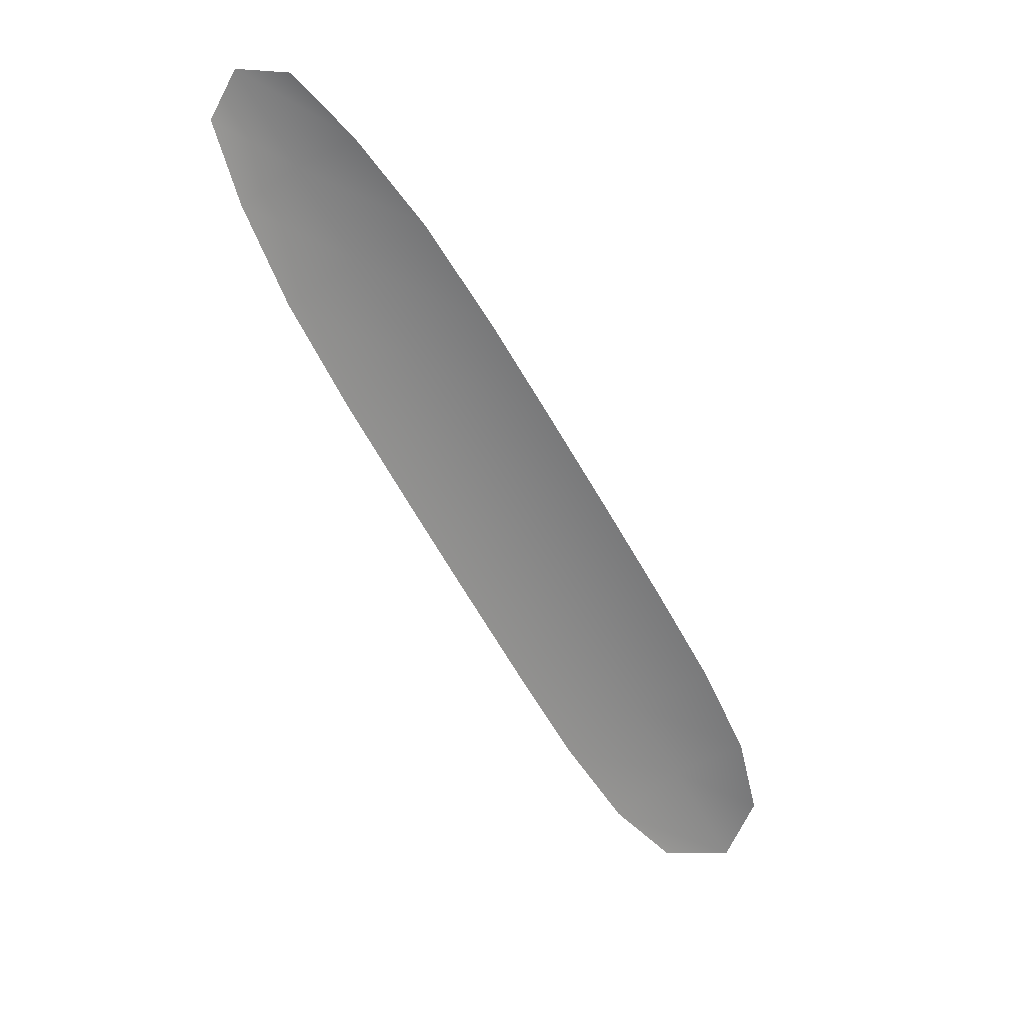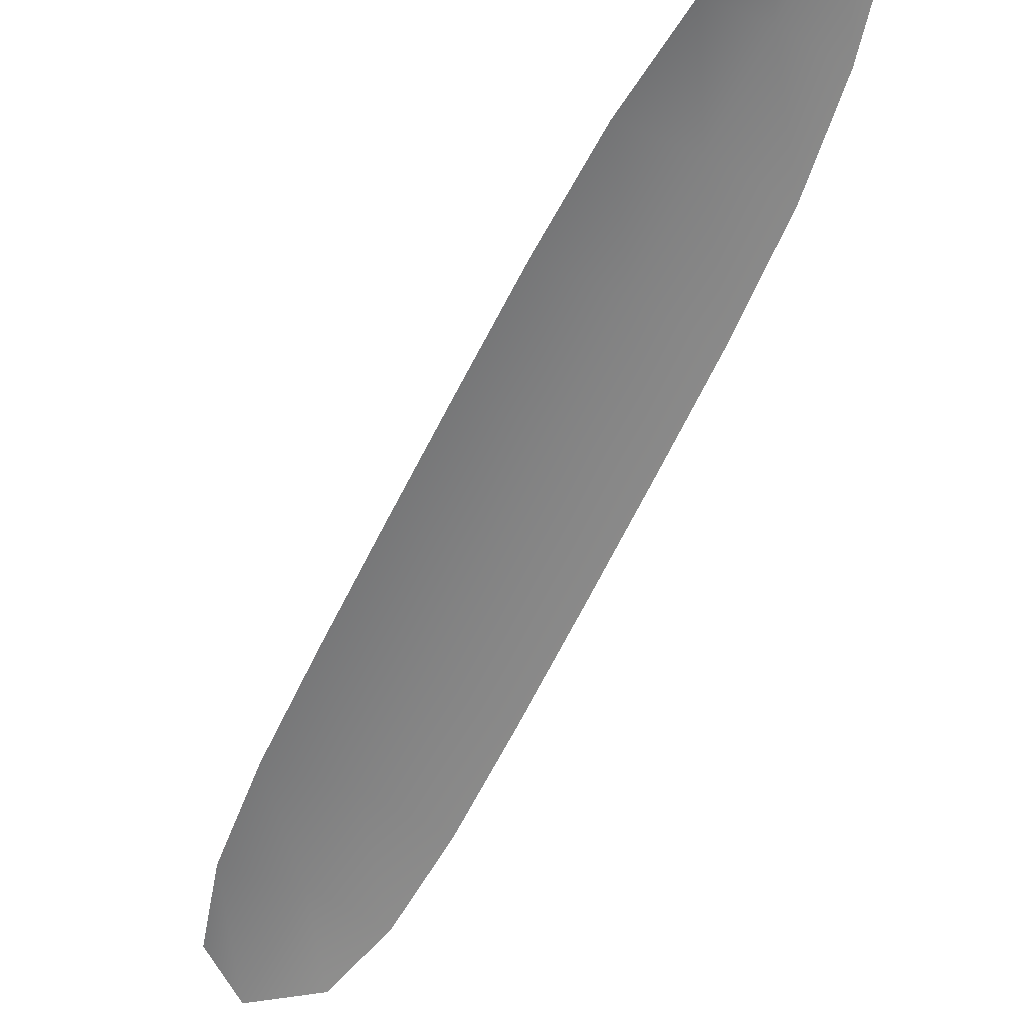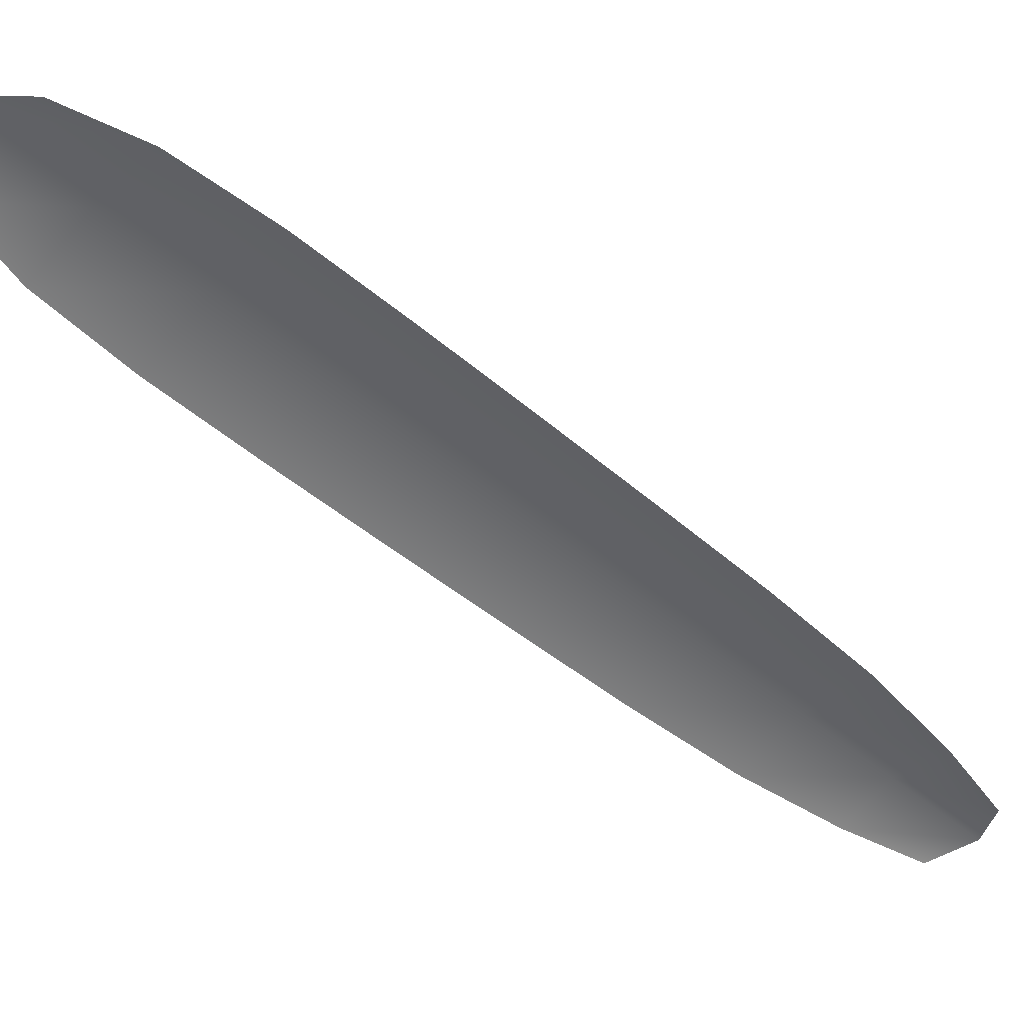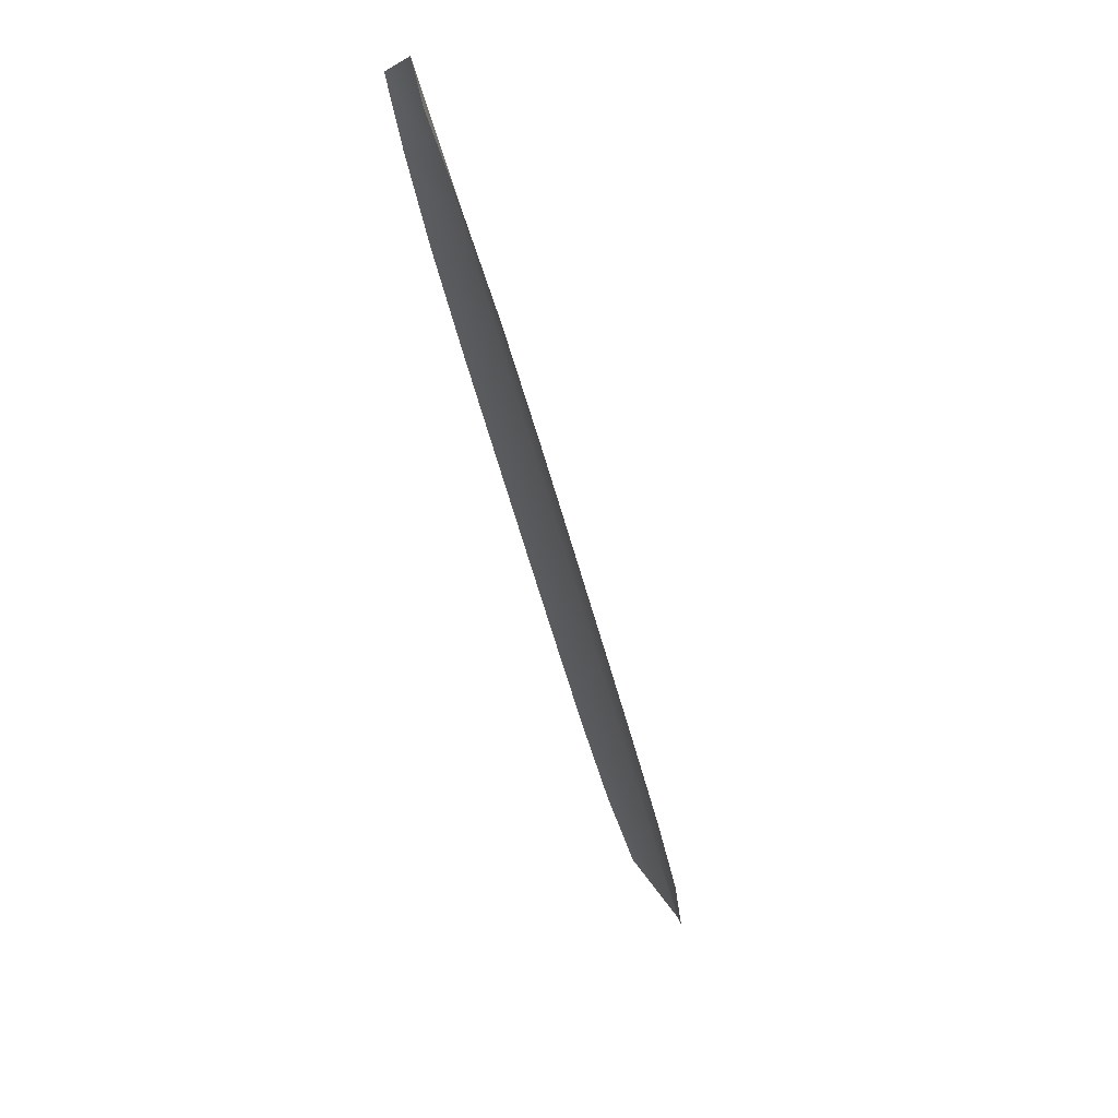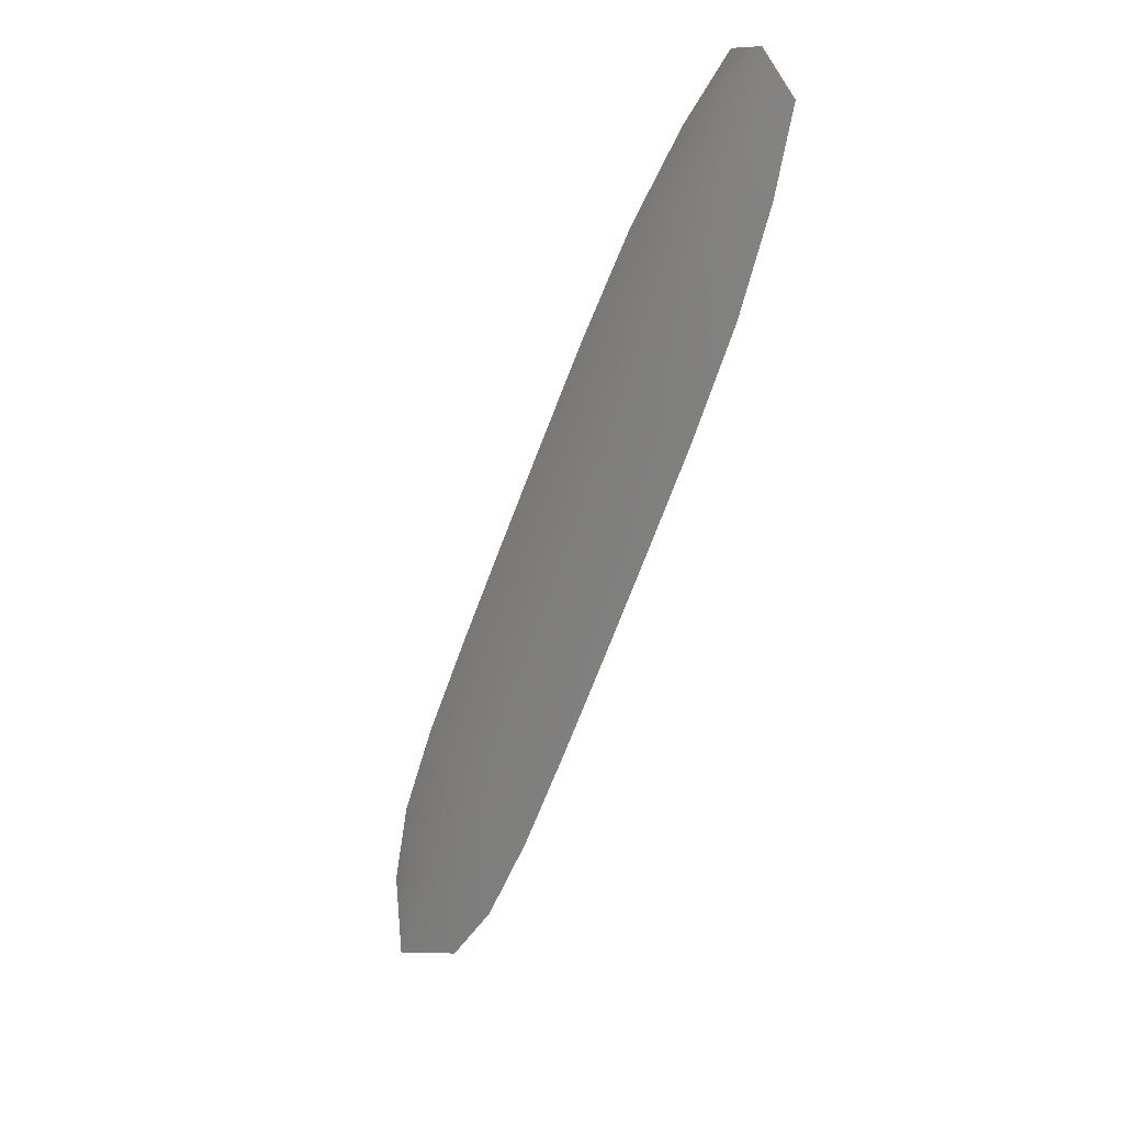
<metadata>
{"format":"obj","ext":"obj","renderer":"f3d","projection":"perspective","resolution":1024,"background":"white","views":[{"elev":27.8,"azim":-10.5,"up":"+Z"},{"elev":-60.9,"azim":-53.6,"up":"+Y"},{"elev":-51.7,"azim":-160.4,"up":"+Y"},{"elev":66.1,"azim":60.9,"up":"+Z"},{"elev":13.6,"azim":-130.9,"up":"+Z"}]}
</metadata>
<code>
o feather_tail_primary_002
v 0.007578 0.0553 -0.0694
v 0.003416 0.0553 -0.07163
v 0.03465 0.0553 -0.1183
v 0.02906 0.0553 -0.1212
v 0.004834 0.05607 -0.06928
v 0.03325 0.05607 -0.1224
v 0.01071 0.0553 -0.073
v 0.01427 0.0553 -0.07797
v 0.03104 0.0553 -0.108
v 0.03353 0.0553 -0.1136
v 0.02579 0.0553 -0.1177
v 0.02256 0.0553 -0.1126
v 0.006837 0.0553 -0.08195
v 0.004677 0.0553 -0.07623
v 0.007694 0.05607 -0.07462
v 0.01055 0.05607 -0.07996
v 0.0268 0.05607 -0.1103
v 0.02966 0.05607 -0.1156
v 0.02781 0.0553 -0.102
v 0.02451 0.0553 -0.09591
v 0.02118 0.0553 -0.08989
v 0.01782 0.0553 -0.08388
v 0.00979 0.0553 -0.08818
v 0.01292 0.0553 -0.09431
v 0.01609 0.0553 -0.1004
v 0.01929 0.0553 -0.1065
v 0.02355 0.05607 -0.1042
v 0.0203 0.05607 -0.09817
v 0.01705 0.05607 -0.0921
v 0.0138 0.05607 -0.08603
f 18 10 3 6
f 11 18 6 4
f 5 1 7 15
f 15 7 8 16
f 27 19 9 17
f 17 9 10 18
f 2 5 15 14
f 14 15 16 13
f 26 27 17 12
f 12 17 18 11
f 16 8 22 30
f 30 22 21 29
f 29 21 20 28
f 28 20 19 27
f 13 16 30 23
f 23 30 29 24
f 24 29 28 25
f 25 28 27 26

</code>
